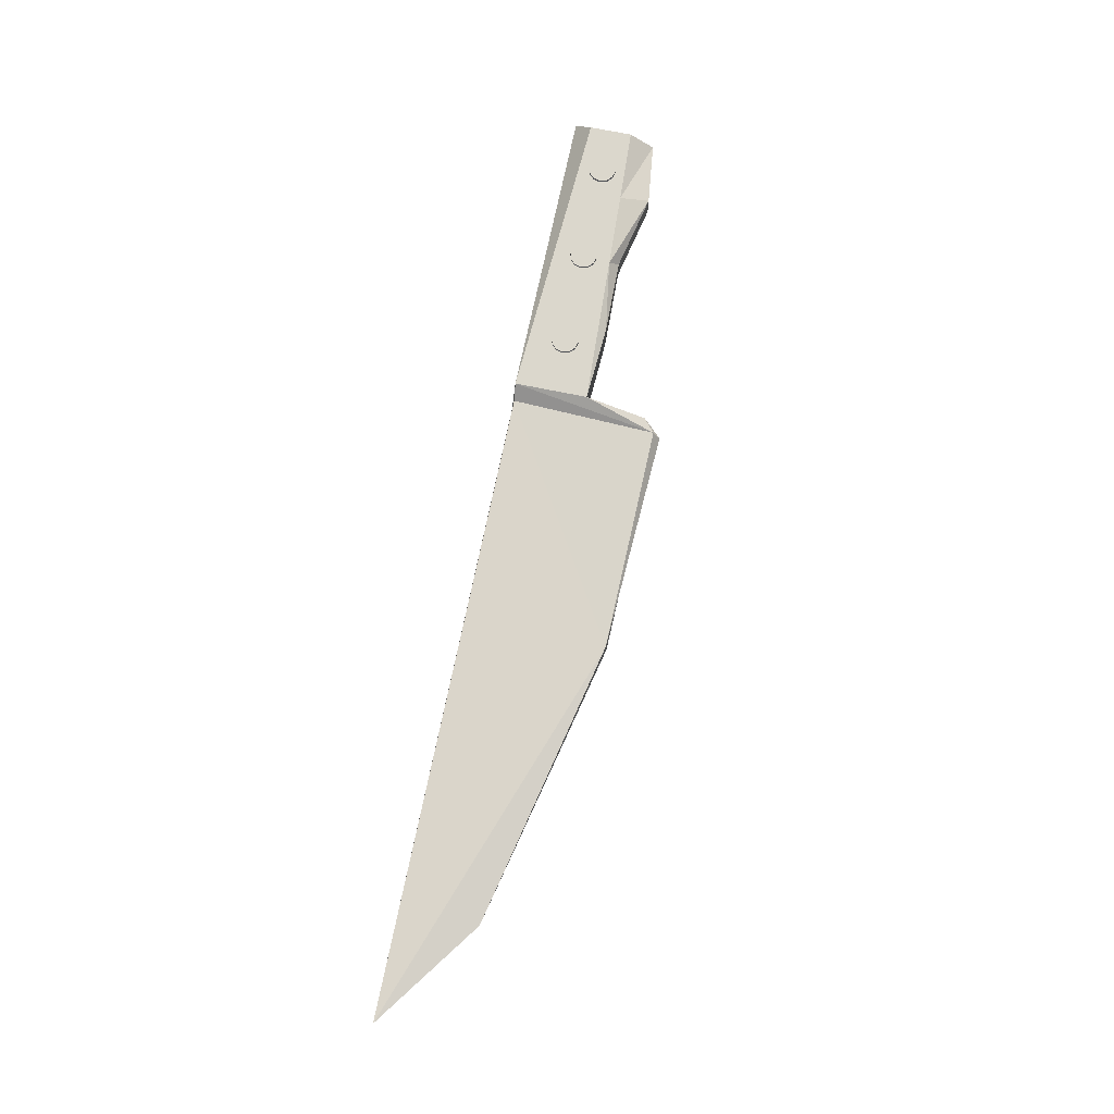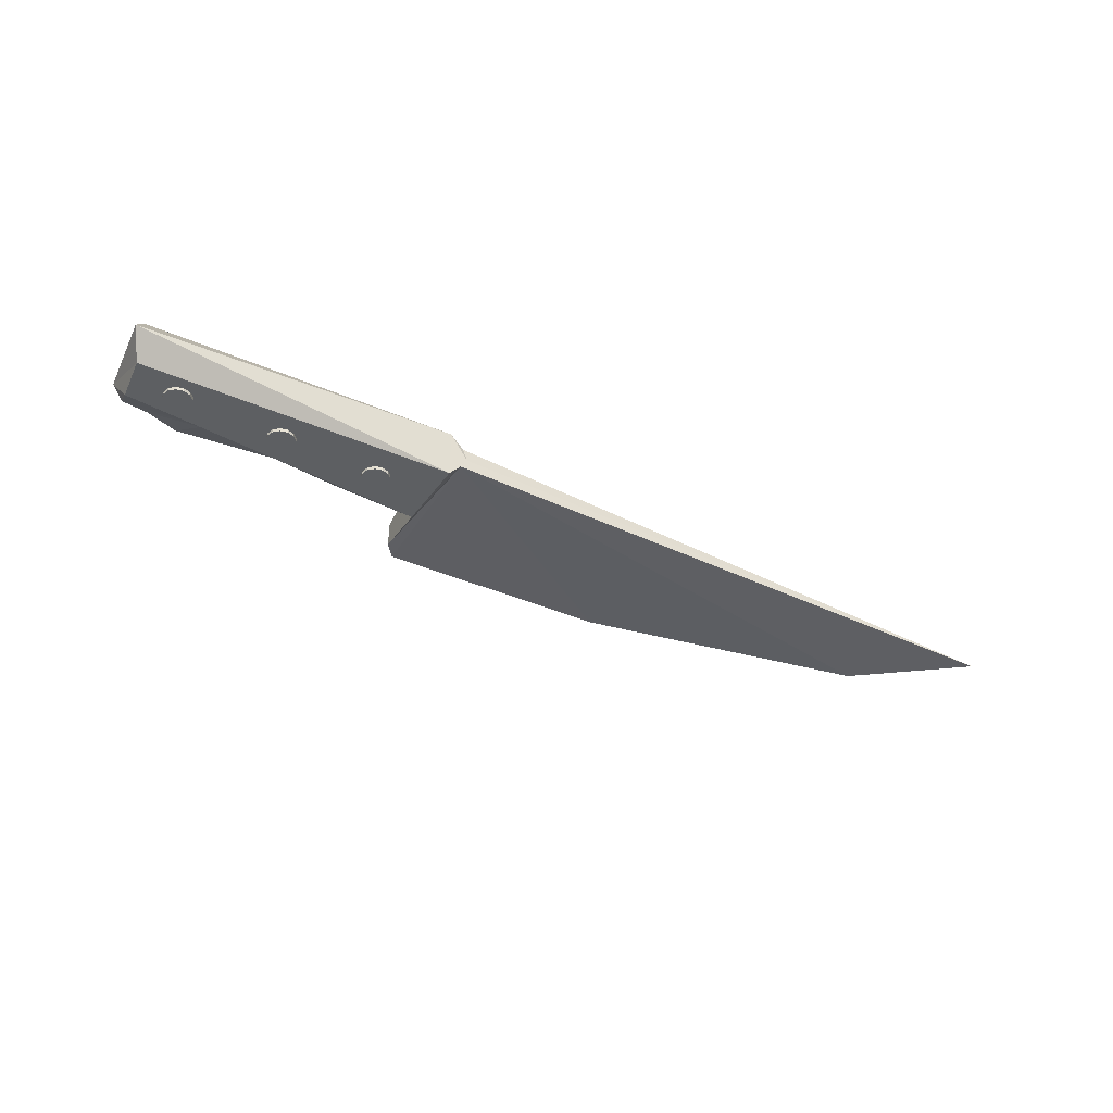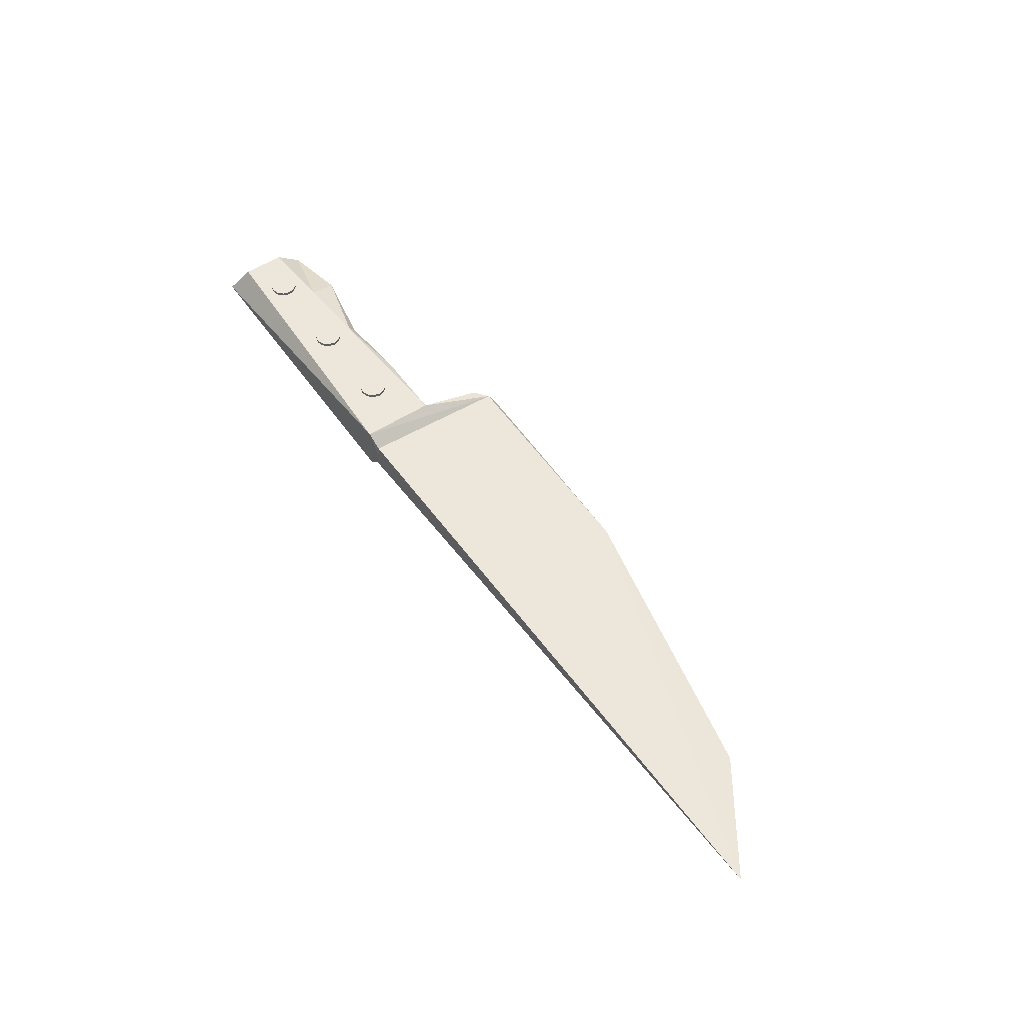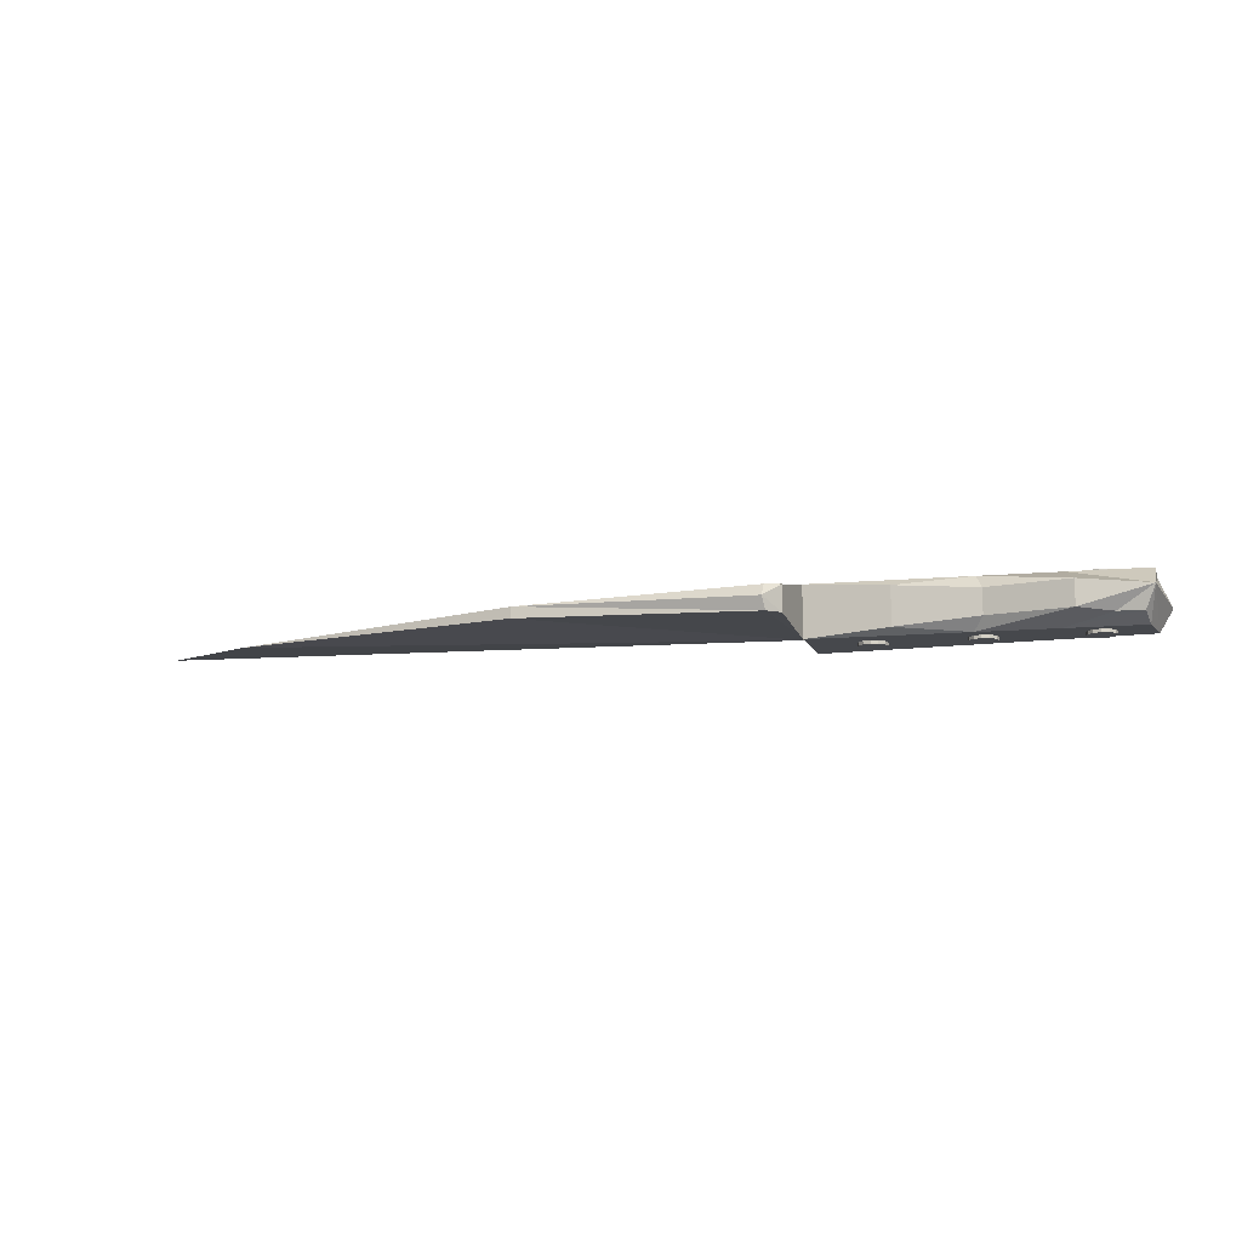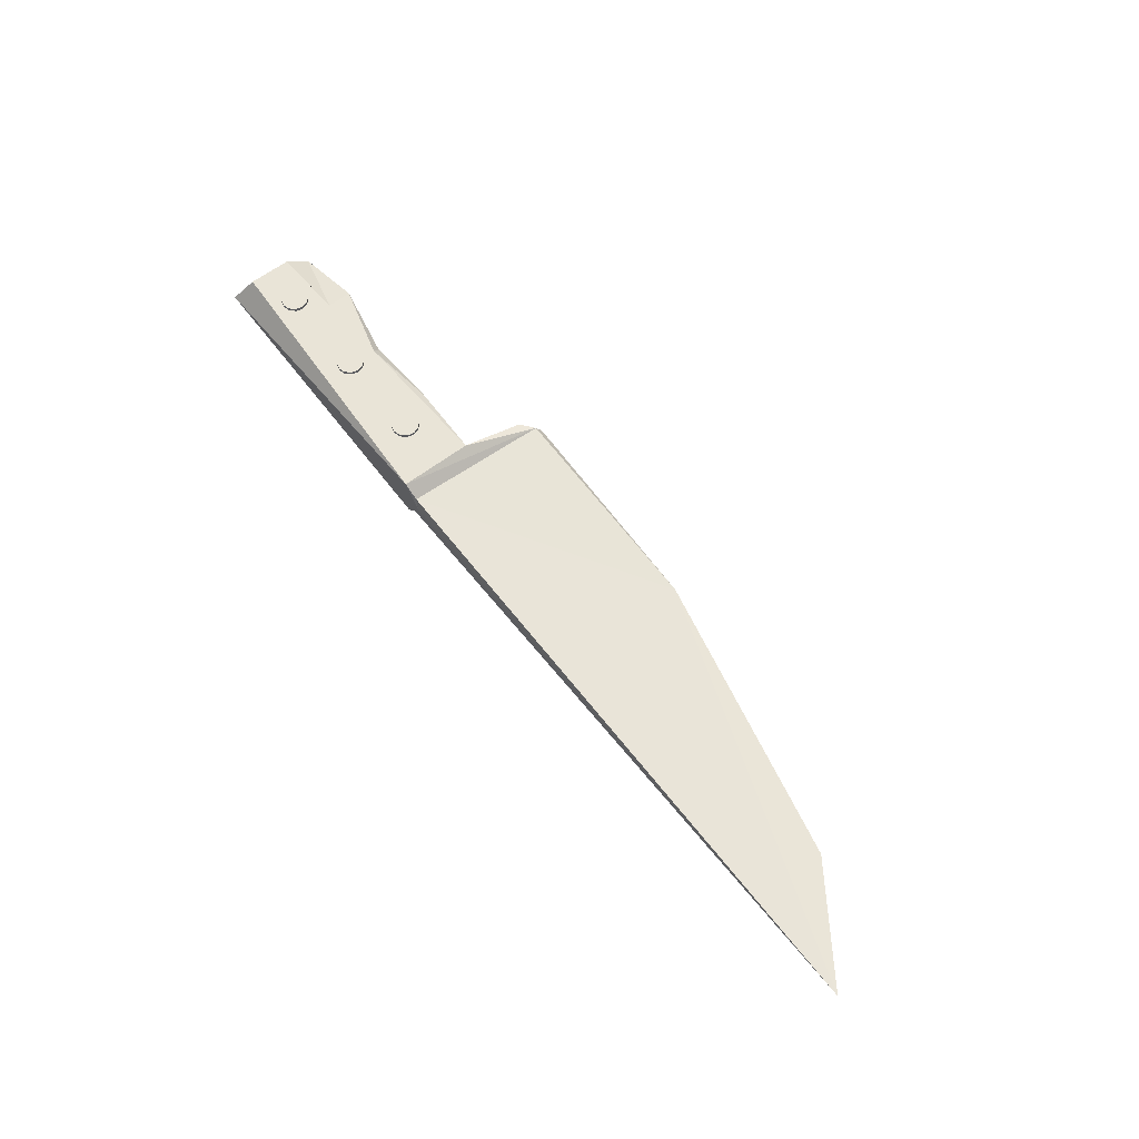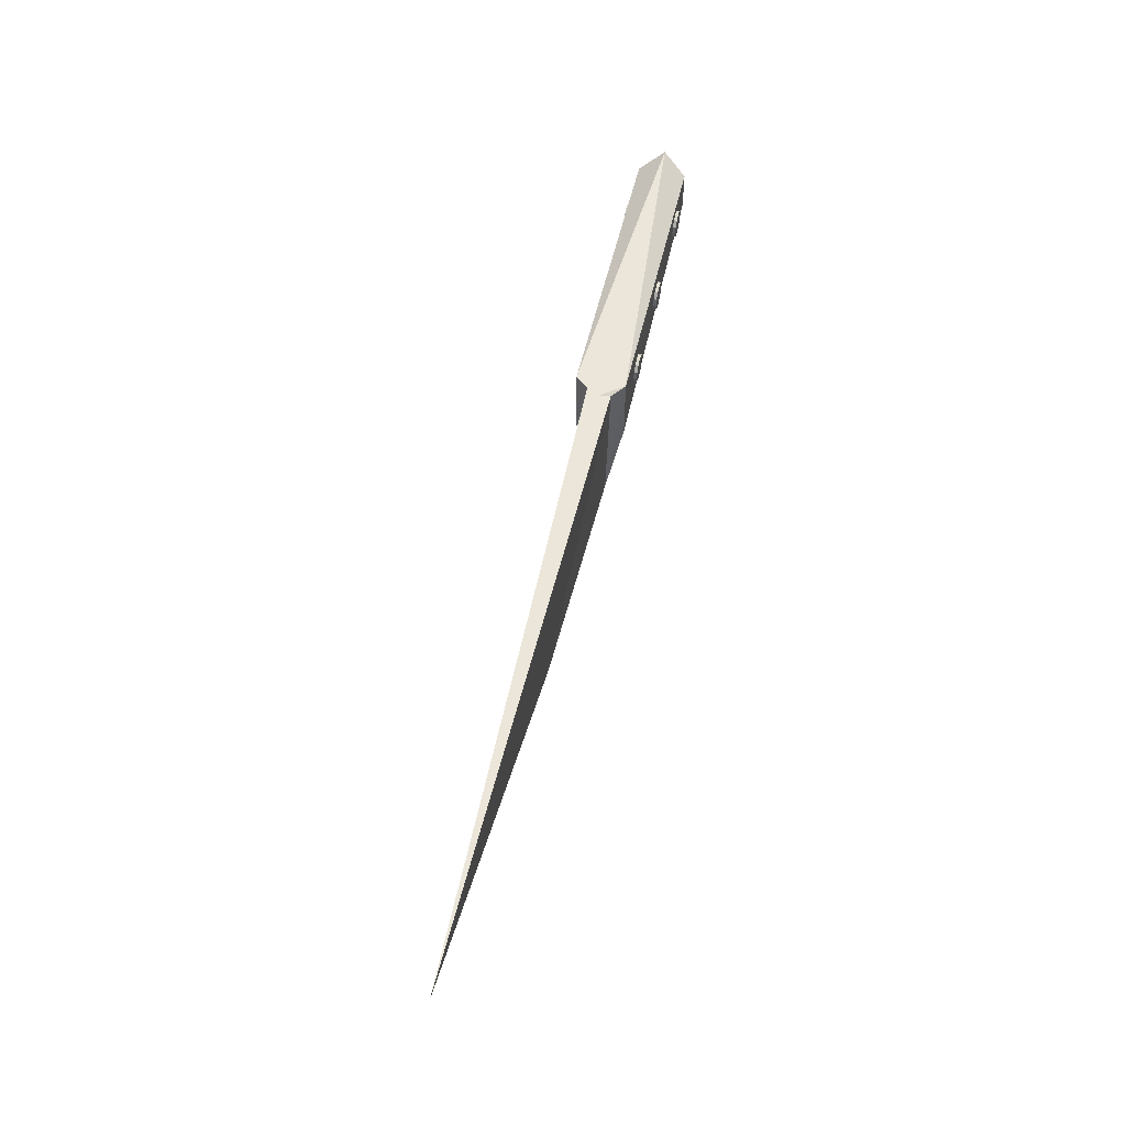
<metadata>
{"format":"obj","ext":"obj","renderer":"f3d","projection":"perspective","resolution":1024,"background":"white","views":[{"elev":73.1,"azim":101.5,"up":"+Y"},{"elev":-39.5,"azim":-31.8,"up":"+Y"},{"elev":52.0,"azim":54.7,"up":"+Y"},{"elev":-11.3,"azim":-164.5,"up":"+Y"},{"elev":61.1,"azim":52.0,"up":"+Y"},{"elev":57.5,"azim":103.0,"up":"+Z"}]}
</metadata>
<code>
v 0.1065 -0.02 -0.1399
v 0.09649 0.04 -0.0399
v 0.09649 -0.04 -0.0399
v 0.1256 -0.0207 -0.1625
v 0.4974 -0.01003 -0.1526
v 0.4979 0.007486 -0.1509
v 0.9652 -0.01002 -0.04518
v 0.09649 0.04 0.0801
v 0.1281 0.01784 -0.1584
v 0.1146 -0.01829 0.08048
v 0.09649 -0.04 0.0801
v 0.1257 0 0.0801
v 0.1151 -0.01829 0.0805
v 0.1065 0.02 -0.1399
v 0.1291 0 -0.1699
v 0.1195 0.02073 0.07755
v 0.1202 0.02078 0.07759
v 1.141 0.0003884 0.08118
v 0.09649 -0.04 -0.0399
v 0.09649 -0.04 0.0801
v 0.09649 1.192e-07 0.0801
v 0.09649 0.04 0.0801
v 0.09649 0.04 -0.0399
v 0.09649 1.192e-07 -0.0399
v -0.3935 0.01 -0.0599
v -0.4135 1.192e-07 0.0801
v -0.3935 -0.04 0.0501
v -0.02351 -0.04 -0.0349
v -0.1435 -0.04 -0.0299
v -0.2635 -0.04 -0.0249
v -0.3835 -0.04 -0.0199
v -0.3935 0.04 0.0501
v -0.3935 0.04 -0.0199
v -0.271 0.04 -0.0249
v -0.1485 0.04 -0.0299
v -0.02601 0.04 -0.0349
v -0.03101 1.192e-07 -0.0474
v -0.03101 -0.03 -0.0474
v -0.03101 0.03 -0.0474
v -0.3785 -0.025 -0.0499
v -0.3385 -0.025 -0.0524
v -0.1585 0.02 -0.0449
v -0.286 0.02 -0.0724
v -0.286 1.192e-07 -0.0724
v -0.1585 1.192e-07 -0.0449
v -0.286 -0.02 -0.0724
v -0.1585 -0.02 -0.0449
v 0.02769 0.045 0.01493
v 0.02468 0.045 0.003681
v 0.02468 -0.045 0.003681
v 0.02769 -0.045 0.01493
v 0.01644 0.045 -0.004554
v 0.01644 -0.045 -0.004554
v 0.005194 0.045 -0.007569
v 0.005194 -0.045 -0.007569
v -0.006056 0.045 -0.004554
v -0.006056 -0.045 -0.004554
v -0.01429 0.045 0.003681
v -0.01429 -0.045 0.003681
v -0.01731 0.045 0.01493
v -0.01731 -0.045 0.01493
v -0.01429 0.045 0.02618
v -0.01429 -0.045 0.02618
v -0.006056 0.045 0.03442
v -0.006056 -0.045 0.03442
v 0.005194 0.045 0.03743
v 0.005194 -0.045 0.03743
v 0.01644 0.045 0.03442
v 0.01644 -0.045 0.03442
v 0.02468 0.045 0.02618
v 0.02468 -0.045 0.02618
v -0.1295 0.045 0.01493
v -0.1325 0.045 0.003681
v -0.1325 -0.045 0.003681
v -0.1295 -0.045 0.01493
v -0.1407 0.045 -0.004554
v -0.1407 -0.045 -0.004554
v -0.152 0.045 -0.007569
v -0.152 -0.045 -0.007569
v -0.1632 0.045 -0.004554
v -0.1632 -0.045 -0.004554
v -0.1715 0.045 0.003681
v -0.1715 -0.045 0.003681
v -0.1745 0.045 0.01493
v -0.1745 -0.045 0.01493
v -0.1715 0.045 0.02618
v -0.1715 -0.045 0.02618
v -0.1632 0.045 0.03442
v -0.1632 -0.045 0.03442
v -0.152 0.045 0.03743
v -0.152 -0.045 0.03743
v -0.1407 0.045 0.03442
v -0.1407 -0.045 0.03442
v -0.1325 0.045 0.02618
v -0.1325 -0.045 0.02618
v -0.2937 0.045 0.01493
v -0.2967 0.045 0.003681
v -0.2967 -0.045 0.003681
v -0.2937 -0.045 0.01493
v -0.3049 0.045 -0.004554
v -0.3049 -0.045 -0.004554
v -0.3162 0.045 -0.007569
v -0.3162 -0.045 -0.007569
v -0.3274 0.045 -0.004554
v -0.3274 -0.045 -0.004554
v -0.3357 0.045 0.003681
v -0.3357 -0.045 0.003681
v -0.3387 0.045 0.01493
v -0.3387 -0.045 0.01493
v -0.3357 0.045 0.02618
v -0.3357 -0.045 0.02618
v -0.3274 0.045 0.03442
v -0.3274 -0.045 0.03442
v -0.3162 0.045 0.03743
v -0.3162 -0.045 0.03743
v -0.3049 0.045 0.03442
v -0.3049 -0.045 0.03442
v -0.2967 0.045 0.02618
v -0.2967 -0.045 0.02618
o group152209980
g mesh152209980
f 51 50 49 48
f 50 53 52 49
f 53 55 54 52
f 55 57 56 54
f 57 59 58 56
f 59 61 60 58
f 61 63 62 60
f 63 65 64 62
f 65 67 66 64
f 67 69 68 66
f 69 71 70 68
f 71 51 48 70
f 48 49 52 54 56 58 60 62 64 66 68 70
f 71 69 67 65 63 61 59 57 55 53 50 51
o group588011646
g mesh588011646
f 75 74 73 72
f 74 77 76 73
f 77 79 78 76
f 79 81 80 78
f 81 83 82 80
f 83 85 84 82
f 85 87 86 84
f 87 89 88 86
f 89 91 90 88
f 91 93 92 90
f 93 95 94 92
f 95 75 72 94
f 72 73 76 78 80 82 84 86 88 90 92 94
f 95 93 91 89 87 85 83 81 79 77 74 75
o group1256450668
g mesh1256450668
f 99 98 97 96
f 98 101 100 97
f 101 103 102 100
f 103 105 104 102
f 105 107 106 104
f 107 109 108 106
f 109 111 110 108
f 111 113 112 110
f 113 115 114 112
f 115 117 116 114
f 117 119 118 116
f 119 99 96 118
f 96 97 100 102 104 106 108 110 112 114 116 118
f 119 117 115 113 111 109 107 105 103 101 98 99
o group1203061558
g mesh1203061558
f 3 2 1
f 6 5 4
f 5 6 7
f 9 2 8
f 12 8 11 10
f 13 10 11 3
f 15 1 14
f 15 9 6
f 17 16 12
f 12 10 13
f 12 18 17
f 13 18 12
f 6 18 7
f 17 18 6
f 7 18 13
f 14 9 15
f 9 17 6
f 16 17 9
f 12 16 8
f 8 16 9
f 1 4 13
f 15 4 1
f 4 15 6
f 5 7 13
f 4 5 13
f 3 11 8 2
f 9 14 2
f 3 1 13
f 2 14 1
f 24 23 22 21 20 19
f 27 26 25
f 20 27 31 30 29 28 19
f 36 35 34 33 32 22 23
f 38 37 24 19
f 21 26 20
f 37 39 23 24
f 26 32 25
f 21 22 26
f 32 33 25
f 39 36 23
f 25 31 27
f 41 40 25
f 26 27 20
f 22 32 26
f 45 44 43 42
f 43 34 35
f 47 46 44 45
f 38 28 29
f 37 45 42 39
f 39 35 36
f 38 47 45 37
f 38 19 28
f 25 33 34
f 44 25 43
f 46 25 44
f 46 29 30
f 39 42 35
f 35 42 43
f 46 47 29
f 29 47 38
f 34 43 25
f 41 46 30
f 30 31 40
f 25 40 31
f 41 25 46
f 41 30 40

</code>
